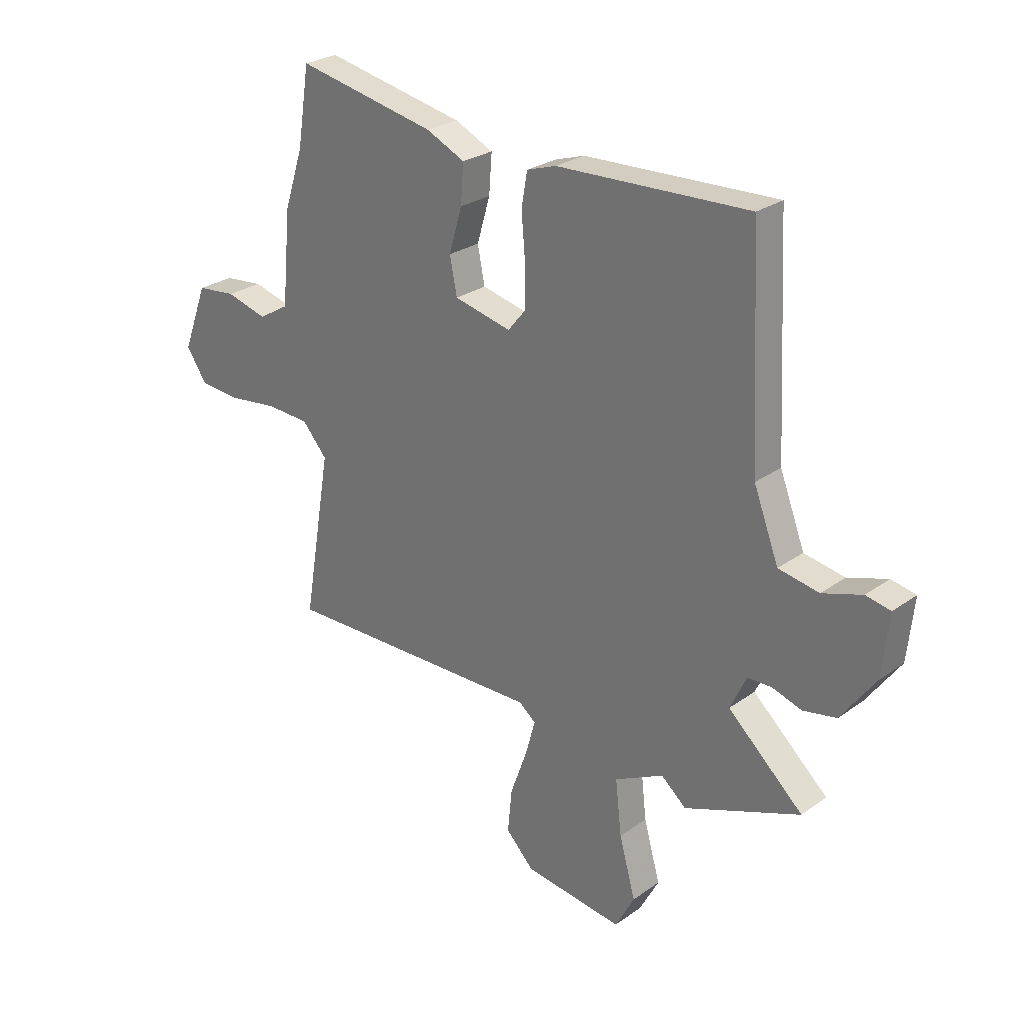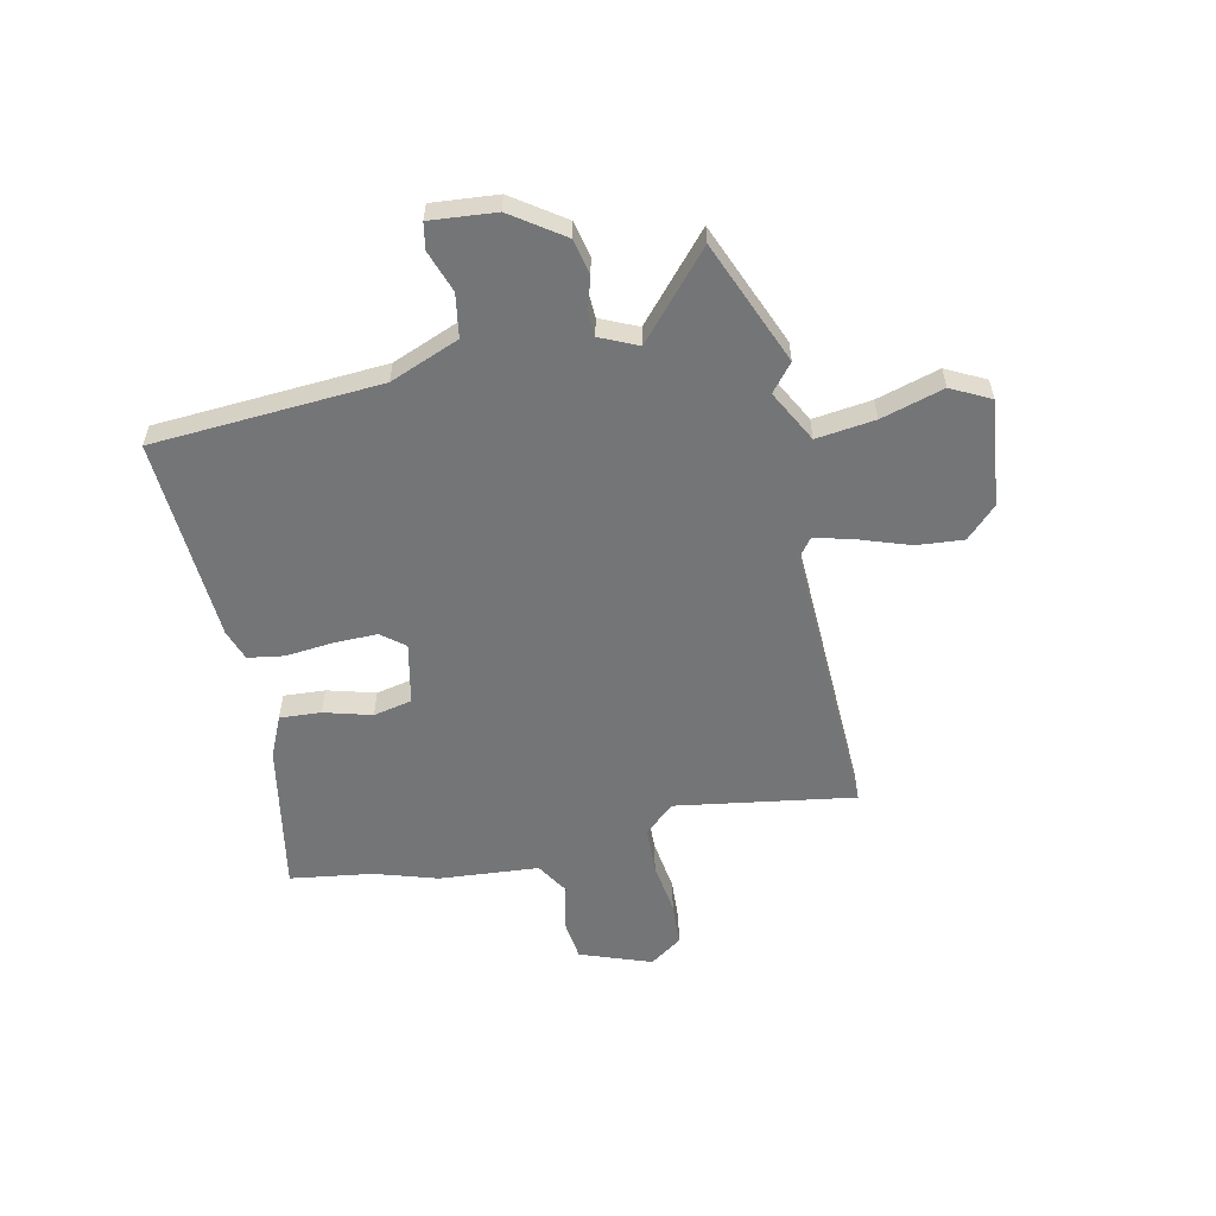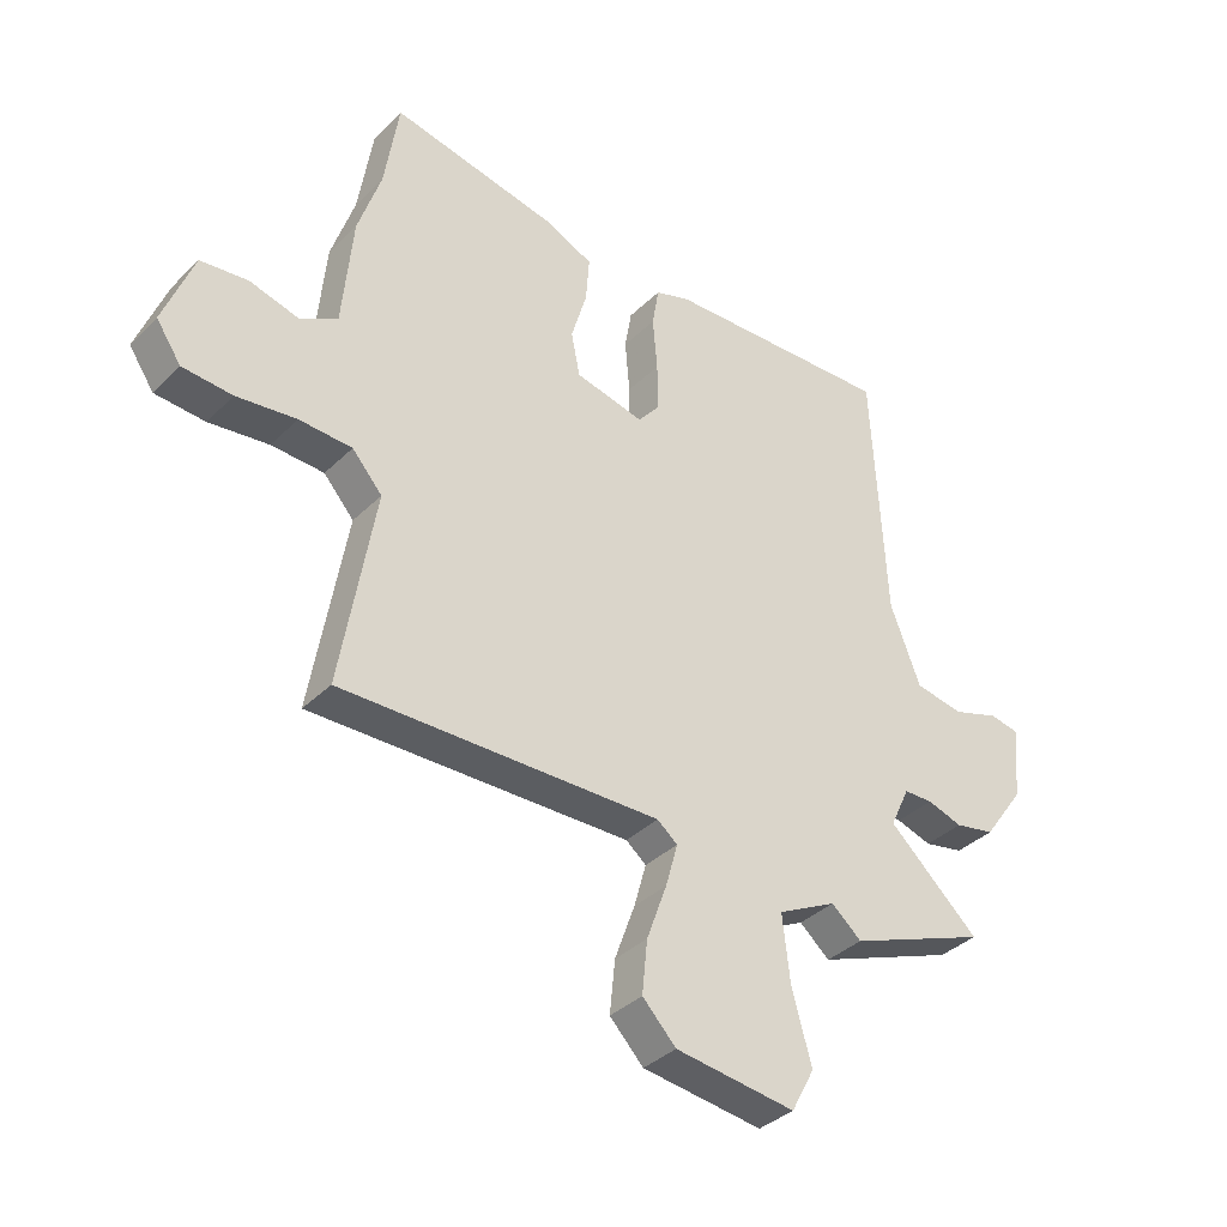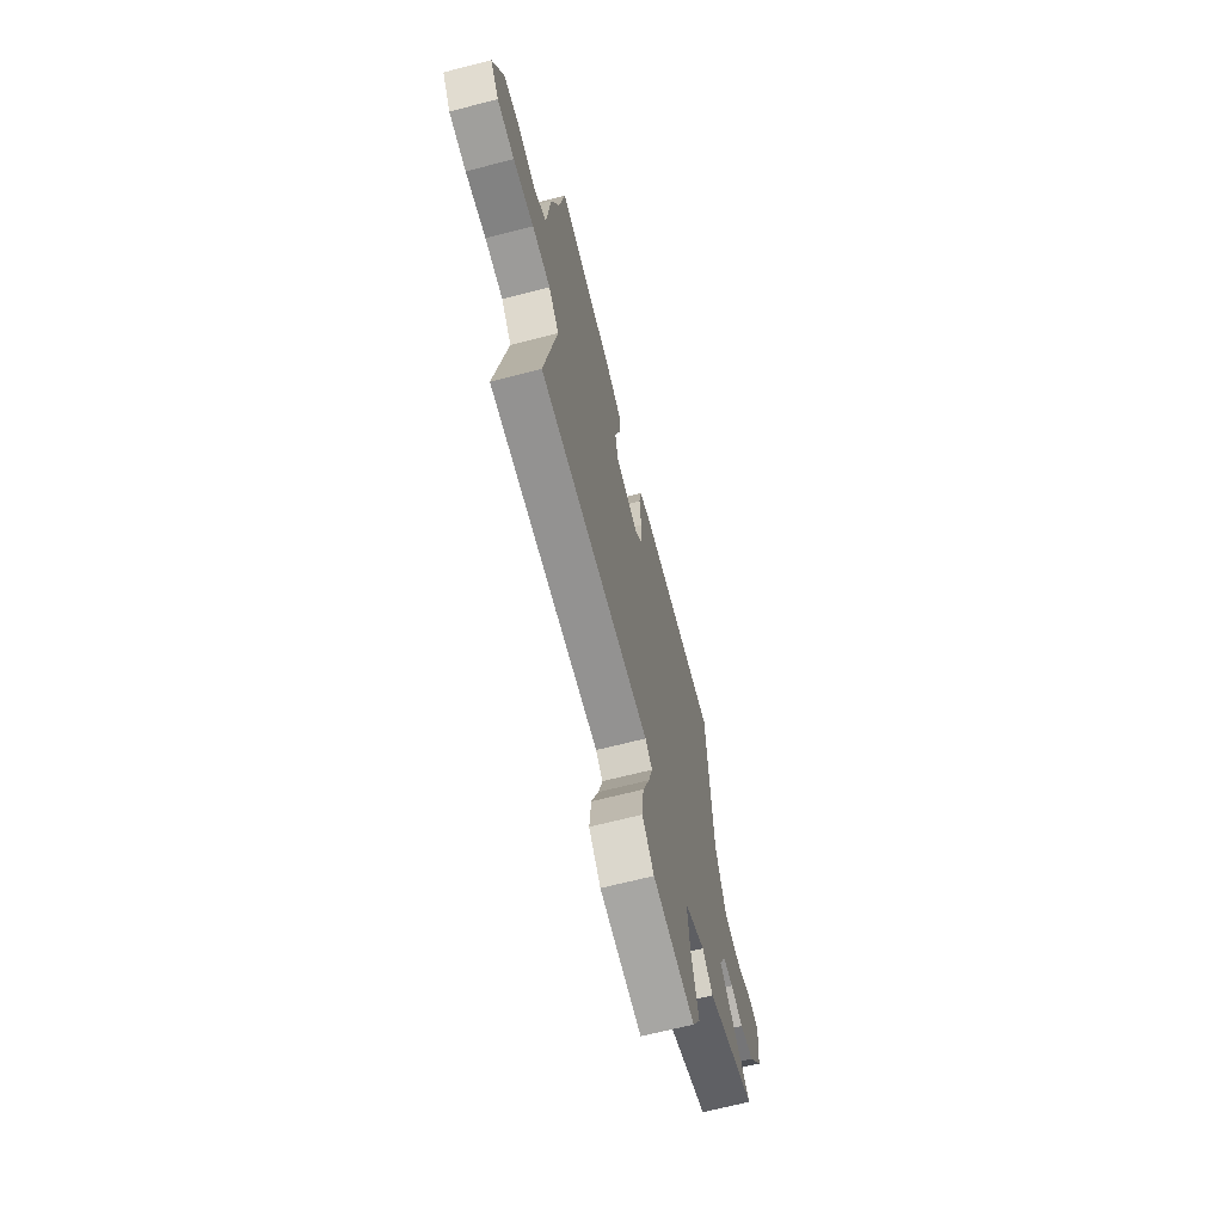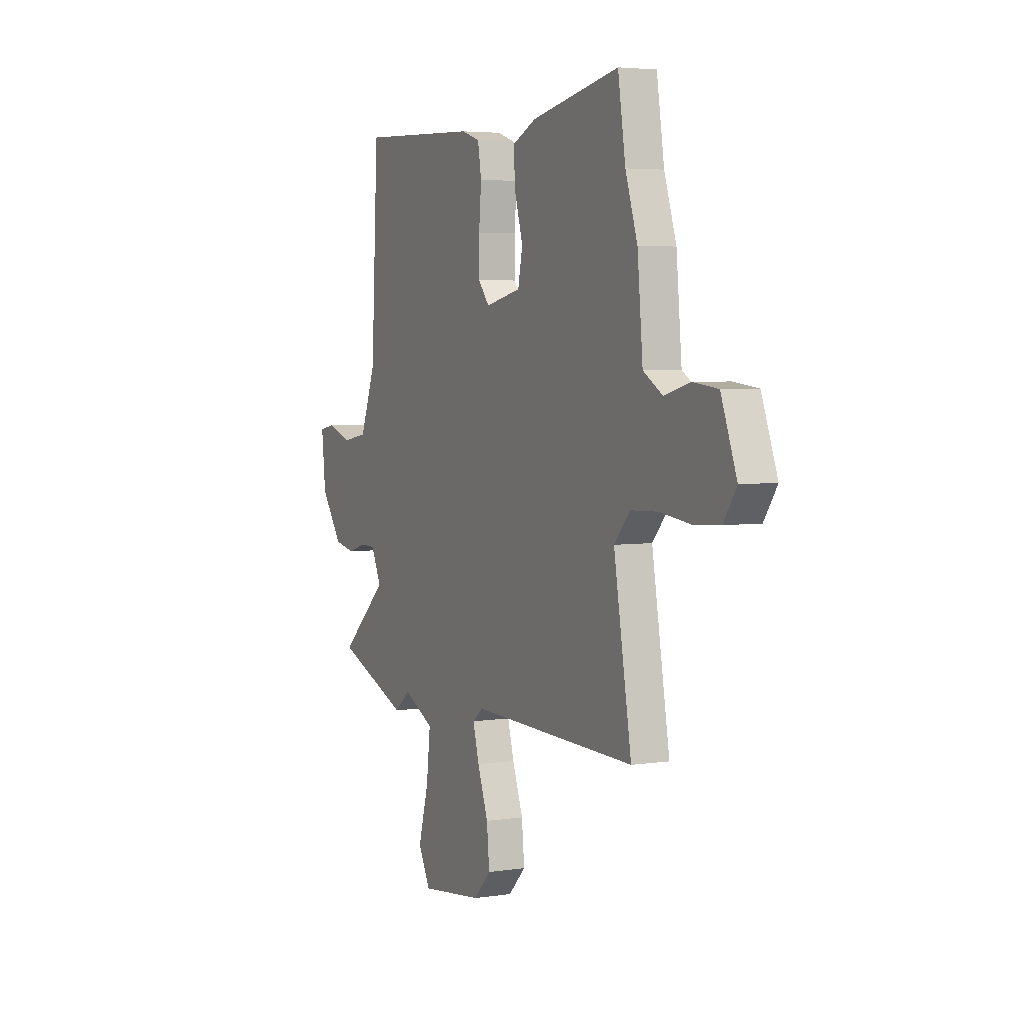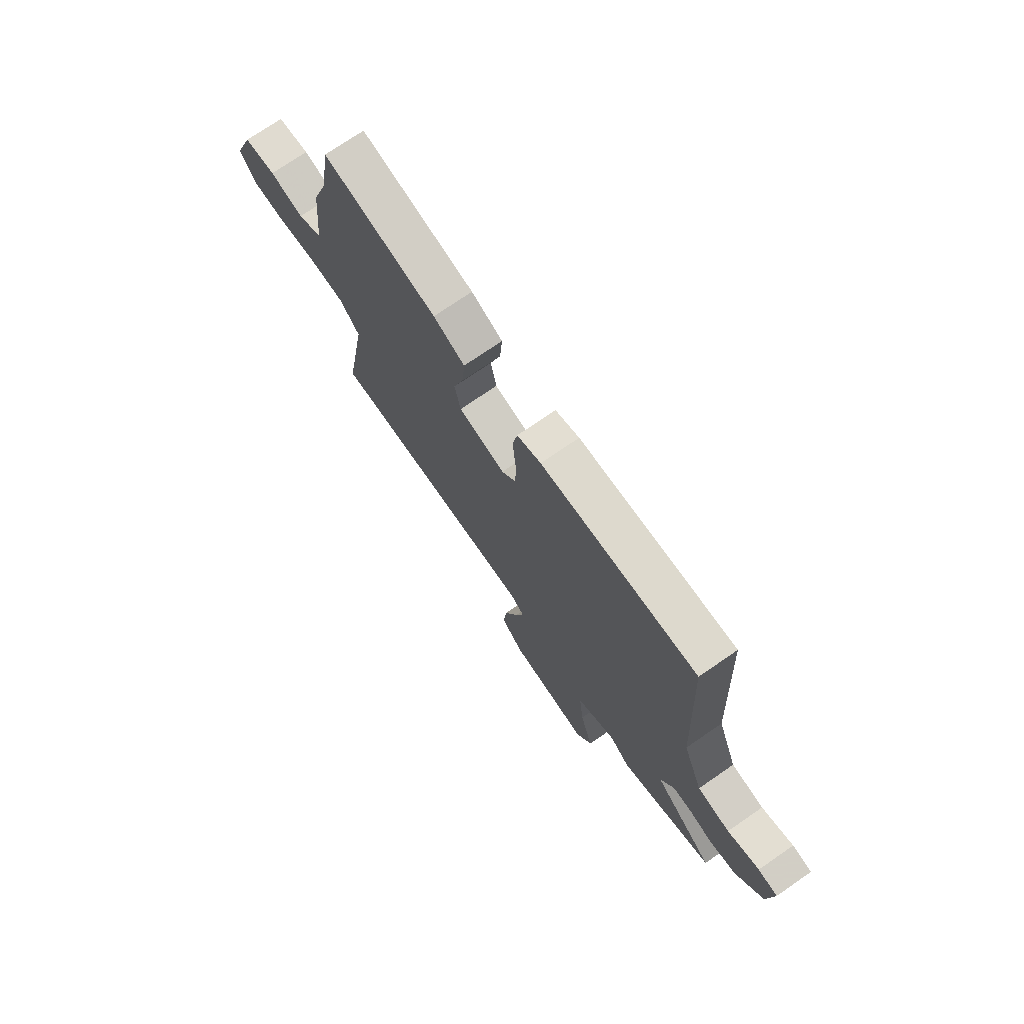
<metadata>
{"format":"obj","ext":"obj","renderer":"f3d","projection":"perspective","resolution":1024,"background":"white","views":[{"elev":26.6,"azim":42.0,"up":"+Z"},{"elev":-56.4,"azim":103.0,"up":"+Y"},{"elev":-36.5,"azim":-38.7,"up":"+Z"},{"elev":-67.5,"azim":-75.6,"up":"+Z"},{"elev":4.4,"azim":-116.2,"up":"+Z"},{"elev":73.6,"azim":55.4,"up":"+Z"}]}
</metadata>
<code>
v -0.534 0.07 -0.492
v -0.475 0.07 -0.146
v -0.527 0.07 -0.087
v -0.618 0.07 -0.083
v -0.721 0.07 -0.096
v -0.807 0.07 -0.09
v -0.85 0.07 -0.027
v -0.798 0.07 0.11
v -0.716 0.07 0.119
v -0.63 0.07 0.096
v -0.566 0.07 0.134
v -0.548 0.07 0.327
v -0.508 0.07 0.449
v -0.483 0.07 0.608
v -0.192 0.07 0.55
v -0.112 0.07 0.513
v -0.118 0.07 0.433
v -0.145 0.07 0.341
v -0.13 0.07 0.266
v -0.011 0.07 0.239
v 0.026 0.07 0.284
v 0.026 0.07 0.368
v 0.018 0.07 0.46
v 0.03 0.07 0.53
v 0.091 0.07 0.55
v 0.489 0.07 0.567
v 0.512 0.07 0.124
v 0.564 0.07 -0.011
v 0.648 0.07 -0.026
v 0.73 0.07 0.001
v 0.781 0.07 -0.009
v 0.768 0.07 -0.136
v 0.697 0.07 -0.235
v 0.628 0.07 -0.249
v 0.567 0.07 -0.23
v 0.517 0.07 -0.231
v 0.483 0.07 -0.303
v 0.64 0.07 -0.445
v 0.399 0.07 -0.539
v 0.347 0.07 -0.495
v 0.245 0.07 -0.547
v 0.258 0.07 -0.661
v 0.292 0.07 -0.783
v 0.252 0.07 -0.858
v 0.045 0.07 -0.832
v -0.013 0.07 -0.772
v -0.004 0.07 -0.681
v 0.031 0.07 -0.584
v 0.052 0.07 -0.509
v 0.017 0.07 -0.481
v -0.534 0 -0.492
v -0.475 0 -0.146
v -0.527 0 -0.087
v -0.618 0 -0.083
v -0.721 0 -0.096
v -0.807 0 -0.09
v -0.85 0 -0.027
v -0.798 0 0.11
v -0.716 0 0.119
v -0.63 0 0.096
v -0.566 0 0.134
v -0.548 0 0.327
v -0.508 0 0.449
v -0.483 0 0.608
v -0.192 0 0.55
v -0.112 0 0.513
v -0.118 0 0.433
v -0.145 0 0.341
v -0.13 0 0.266
v -0.011 0 0.239
v 0.026 0 0.284
v 0.026 0 0.368
v 0.018 0 0.46
v 0.03 0 0.53
v 0.091 0 0.55
v 0.489 0 0.567
v 0.512 0 0.124
v 0.564 0 -0.011
v 0.648 0 -0.026
v 0.73 0 0.001
v 0.781 0 -0.009
v 0.768 0 -0.136
v 0.697 0 -0.235
v 0.628 0 -0.249
v 0.567 0 -0.23
v 0.517 0 -0.231
v 0.483 0 -0.303
v 0.64 0 -0.445
v 0.399 0 -0.539
v 0.347 0 -0.495
v 0.245 0 -0.547
v 0.258 0 -0.661
v 0.292 0 -0.783
v 0.252 0 -0.858
v 0.045 0 -0.832
v -0.013 0 -0.772
v -0.004 0 -0.681
v 0.031 0 -0.584
v 0.052 0 -0.509
v 0.017 0 -0.481
f 46 47 48
f 45 46 48
f 44 45 48
f 43 44 48
f 42 43 48
f 41 42 48 49
f 40 41 49 50
f 37 38 39 40
f 36 37 40 50
f 33 34 35
f 32 33 35
f 31 32 35
f 30 31 35
f 29 30 35
f 28 29 35 36
f 50 1 2
f 36 50 2
f 28 36 2
f 27 28 2
f 25 26 27
f 24 25 27
f 23 24 27
f 22 23 27
f 16 17 18
f 15 16 18
f 14 15 18
f 13 14 18
f 13 18 19
f 12 13 19
f 11 12 19
f 10 11 19 20
f 8 9 10
f 7 8 10
f 6 7 10
f 5 6 10
f 4 5 10
f 3 4 10 20
f 27 2 3 20
f 21 22 27
f 20 21 27
f 98 97 96
f 98 96 95
f 98 95 94
f 98 94 93
f 98 93 92
f 99 98 92 91
f 100 99 91 90
f 90 89 88 87
f 100 90 87 86
f 85 84 83
f 85 83 82
f 85 82 81
f 85 81 80
f 85 80 79
f 86 85 79 78
f 52 51 100
f 52 100 86
f 52 86 78
f 52 78 77
f 77 76 75
f 77 75 74
f 77 74 73
f 77 73 72
f 68 67 66
f 68 66 65
f 68 65 64
f 68 64 63
f 69 68 63
f 69 63 62
f 69 62 61
f 70 69 61 60
f 60 59 58
f 60 58 57
f 60 57 56
f 60 56 55
f 60 55 54
f 70 60 54 53
f 70 53 52 77
f 77 72 71
f 77 71 70
f 1 51 52 2
f 2 52 53 3
f 3 53 54 4
f 4 54 55 5
f 5 55 56 6
f 6 56 57 7
f 7 57 58 8
f 8 58 59 9
f 9 59 60 10
f 10 60 61 11
f 11 61 62 12
f 12 62 63 13
f 13 63 64 14
f 14 64 65 15
f 15 65 66 16
f 16 66 67 17
f 17 67 68 18
f 18 68 69 19
f 19 69 70 20
f 20 70 71 21
f 21 71 72 22
f 22 72 73 23
f 23 73 74 24
f 24 74 75 25
f 25 75 76 26
f 26 76 77 27
f 27 77 78 28
f 28 78 79 29
f 29 79 80 30
f 30 80 81 31
f 31 81 82 32
f 32 82 83 33
f 33 83 84 34
f 34 84 85 35
f 35 85 86 36
f 36 86 87 37
f 37 87 88 38
f 38 88 89 39
f 39 89 90 40
f 40 90 91 41
f 41 91 92 42
f 42 92 93 43
f 43 93 94 44
f 44 94 95 45
f 45 95 96 46
f 46 96 97 47
f 47 97 98 48
f 48 98 99 49
f 49 99 100 50
f 50 100 51 1

</code>
